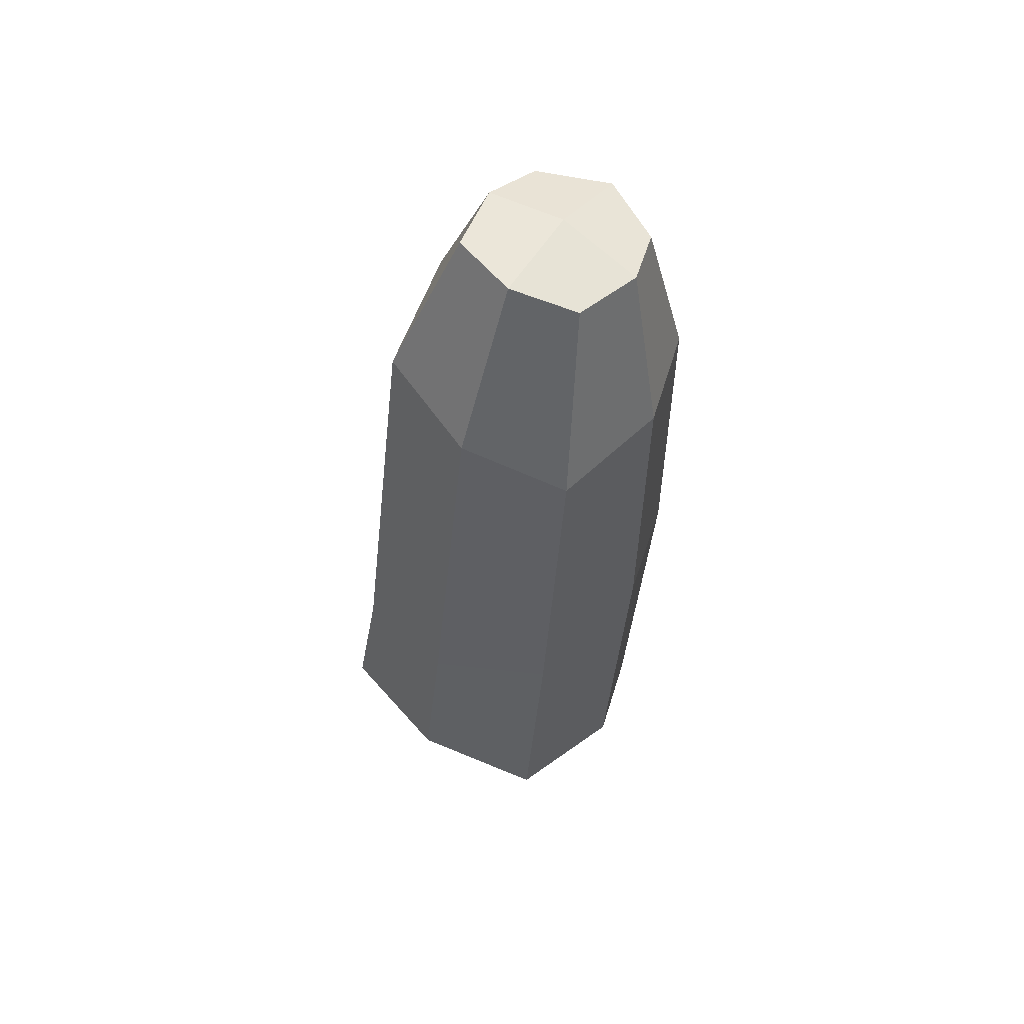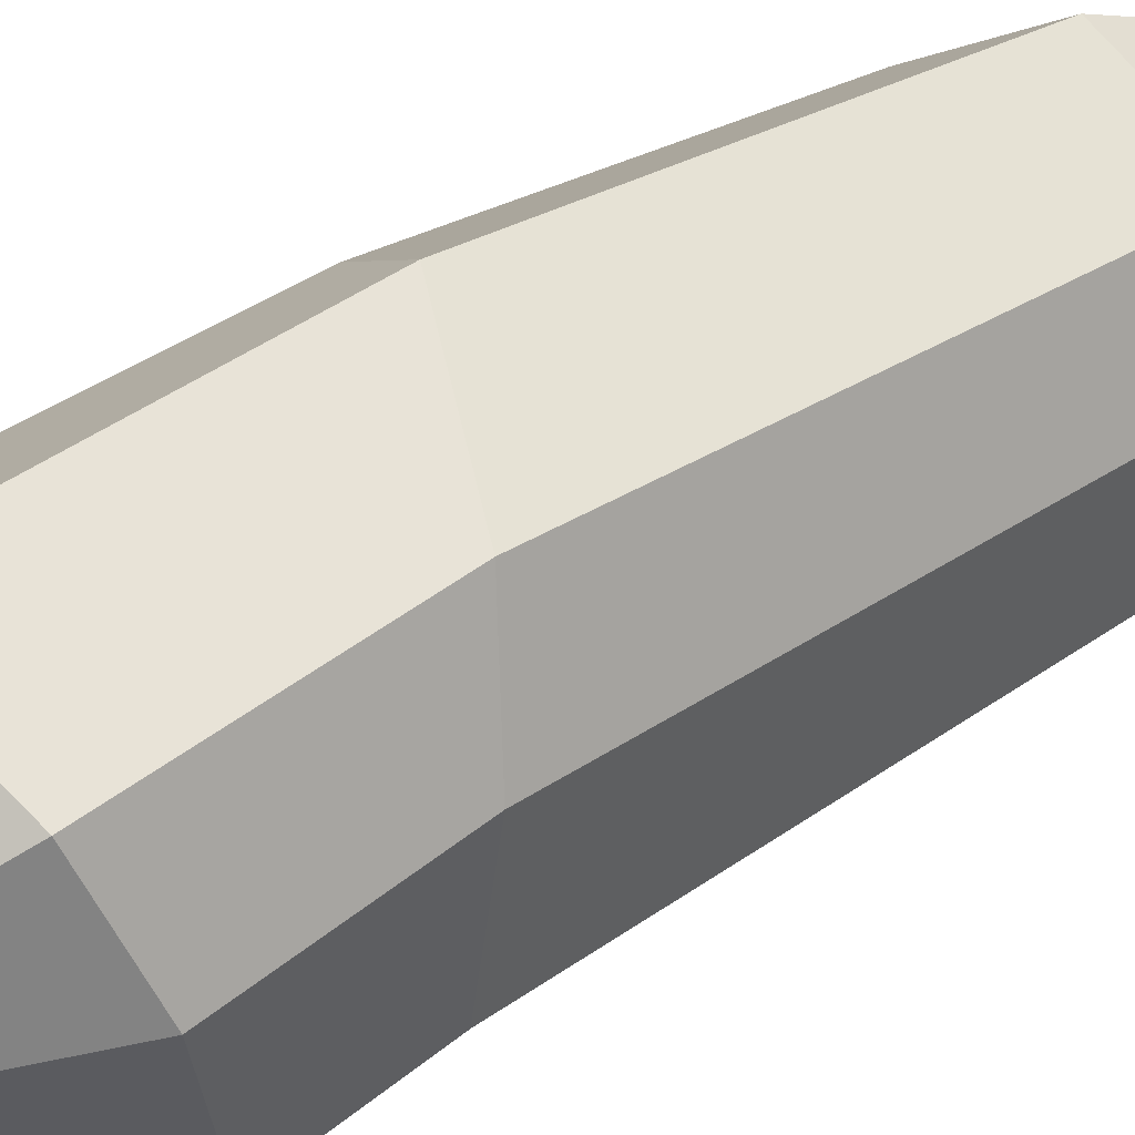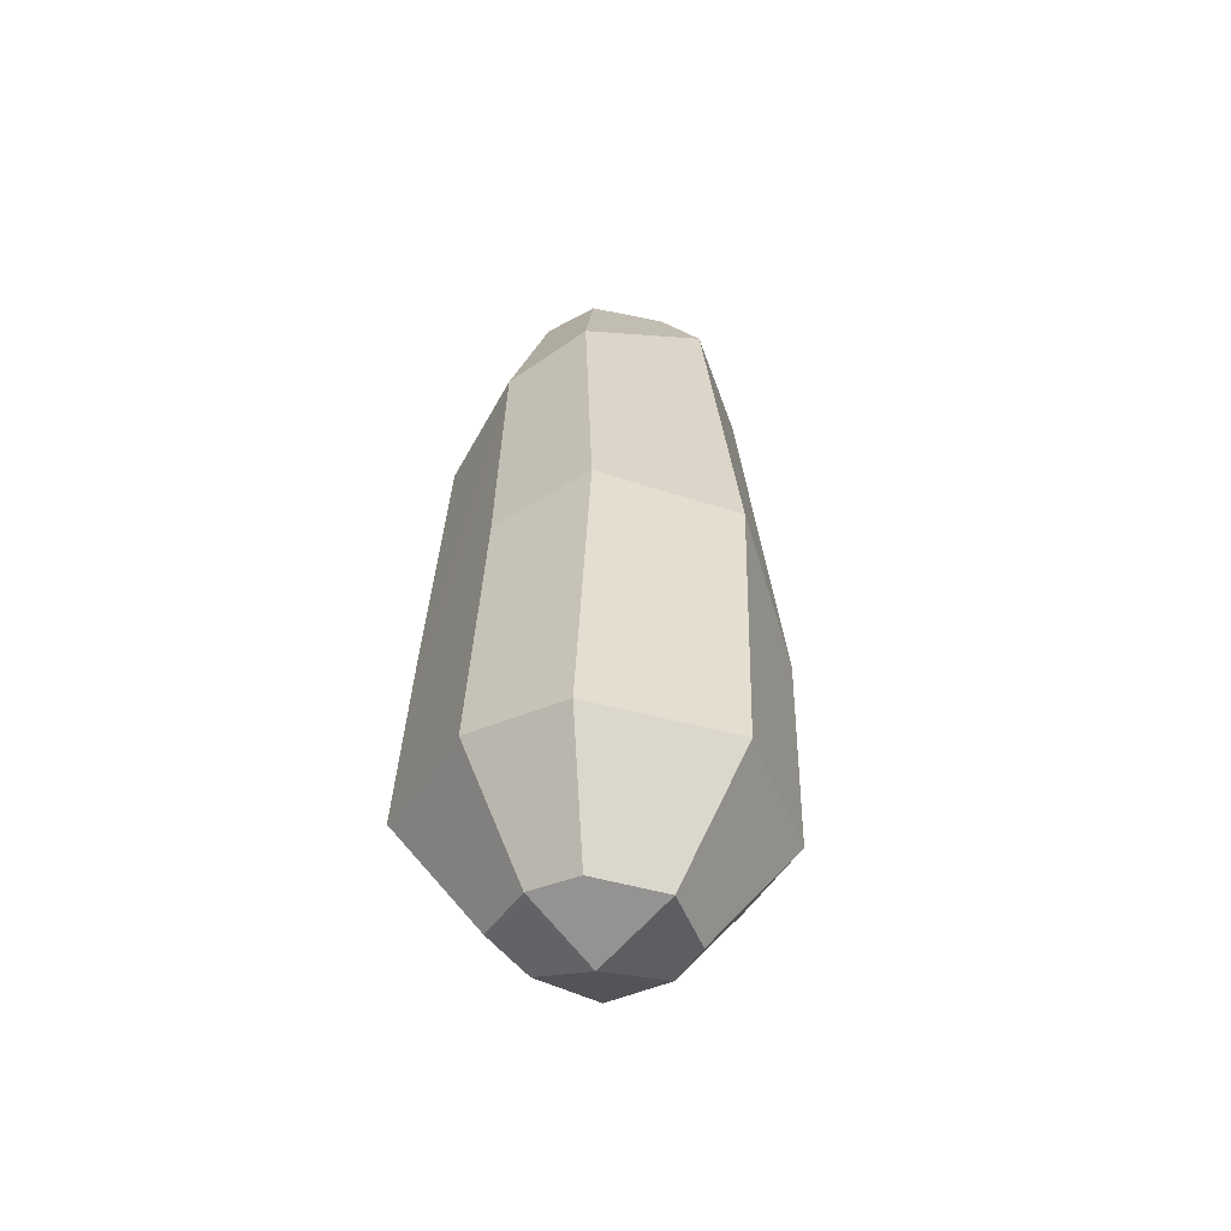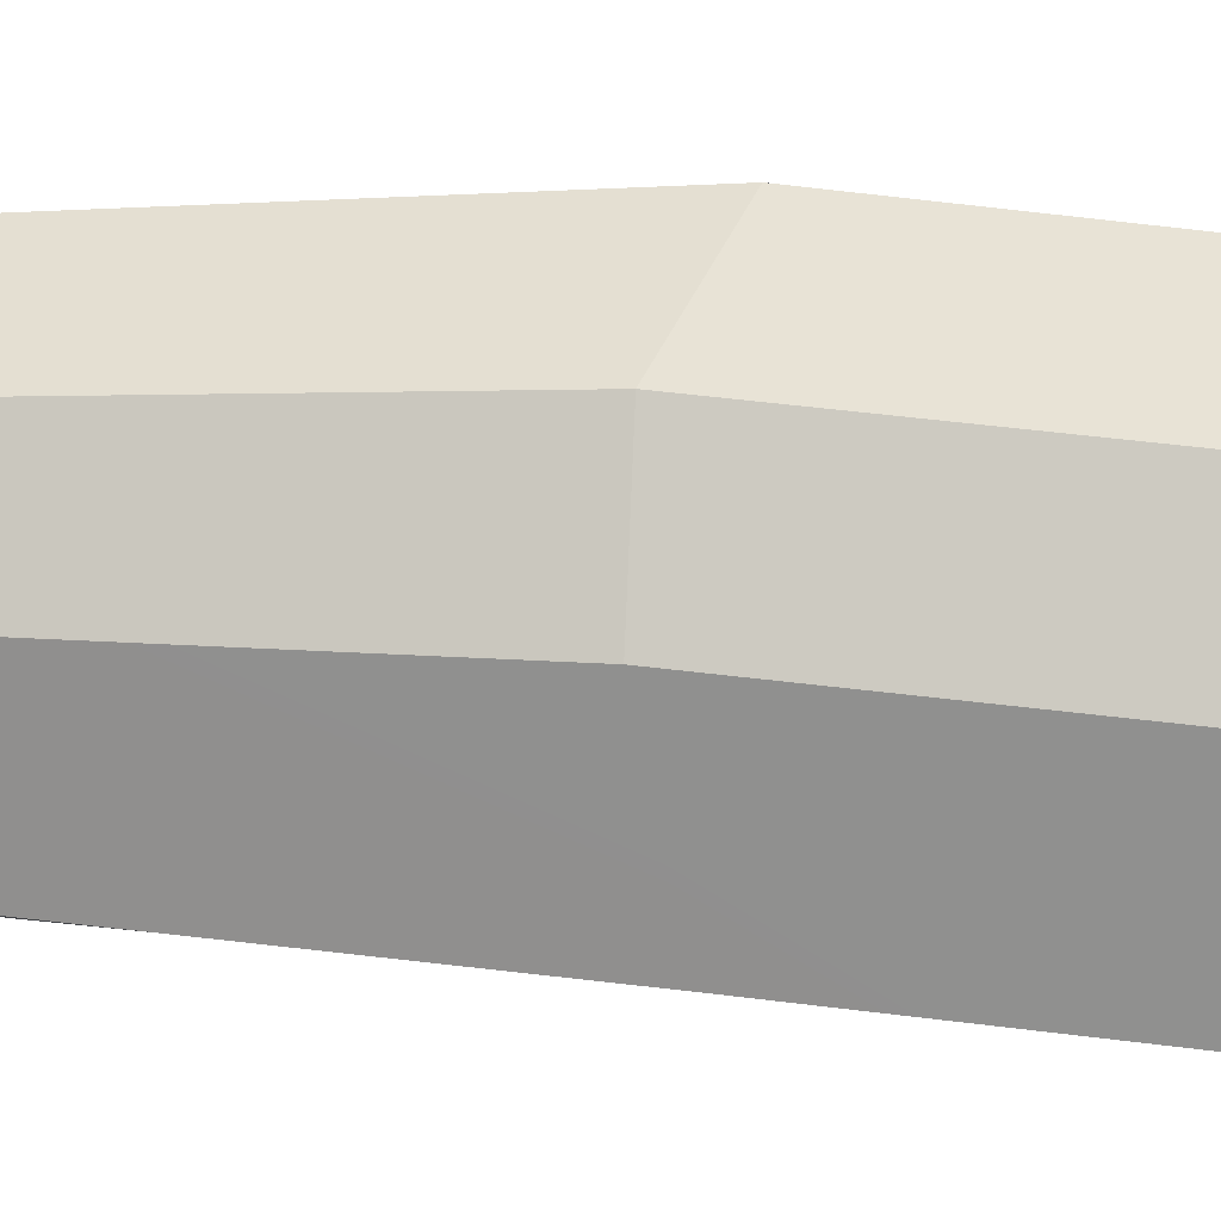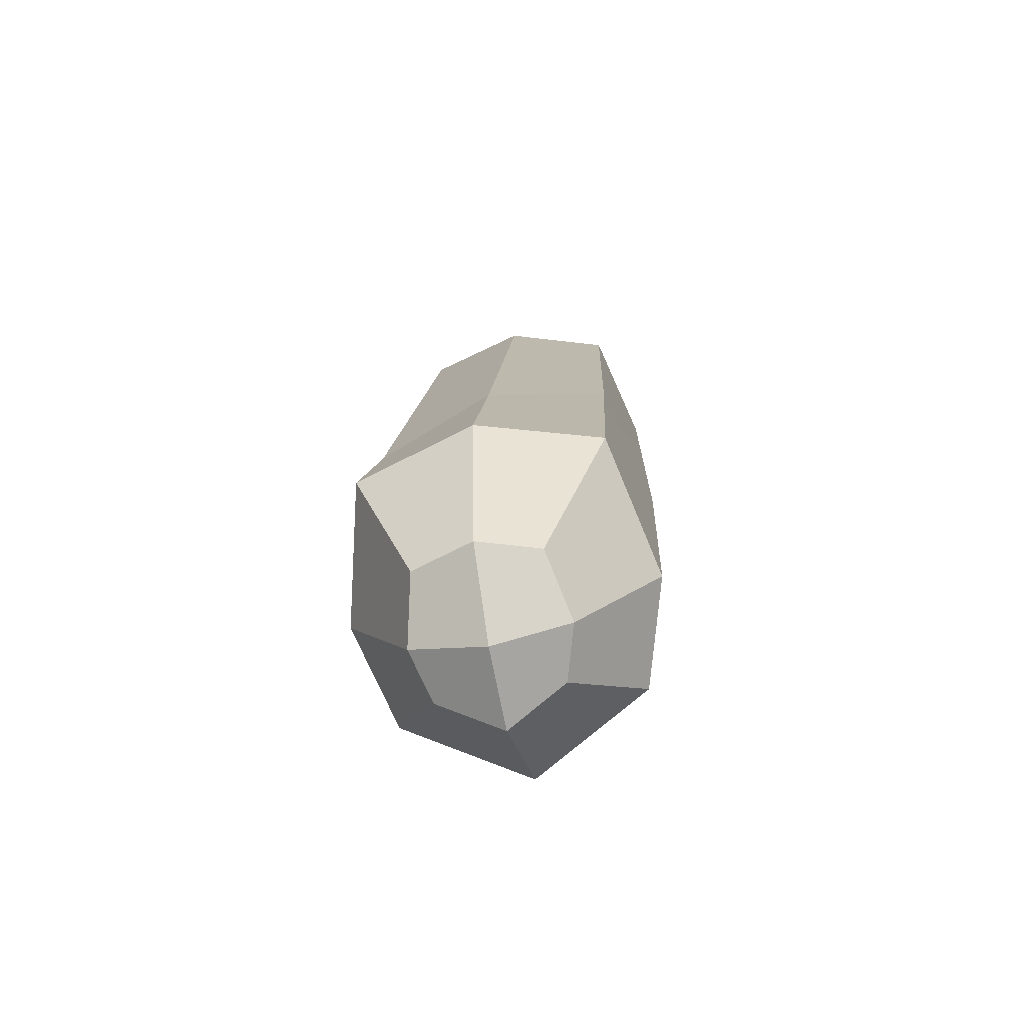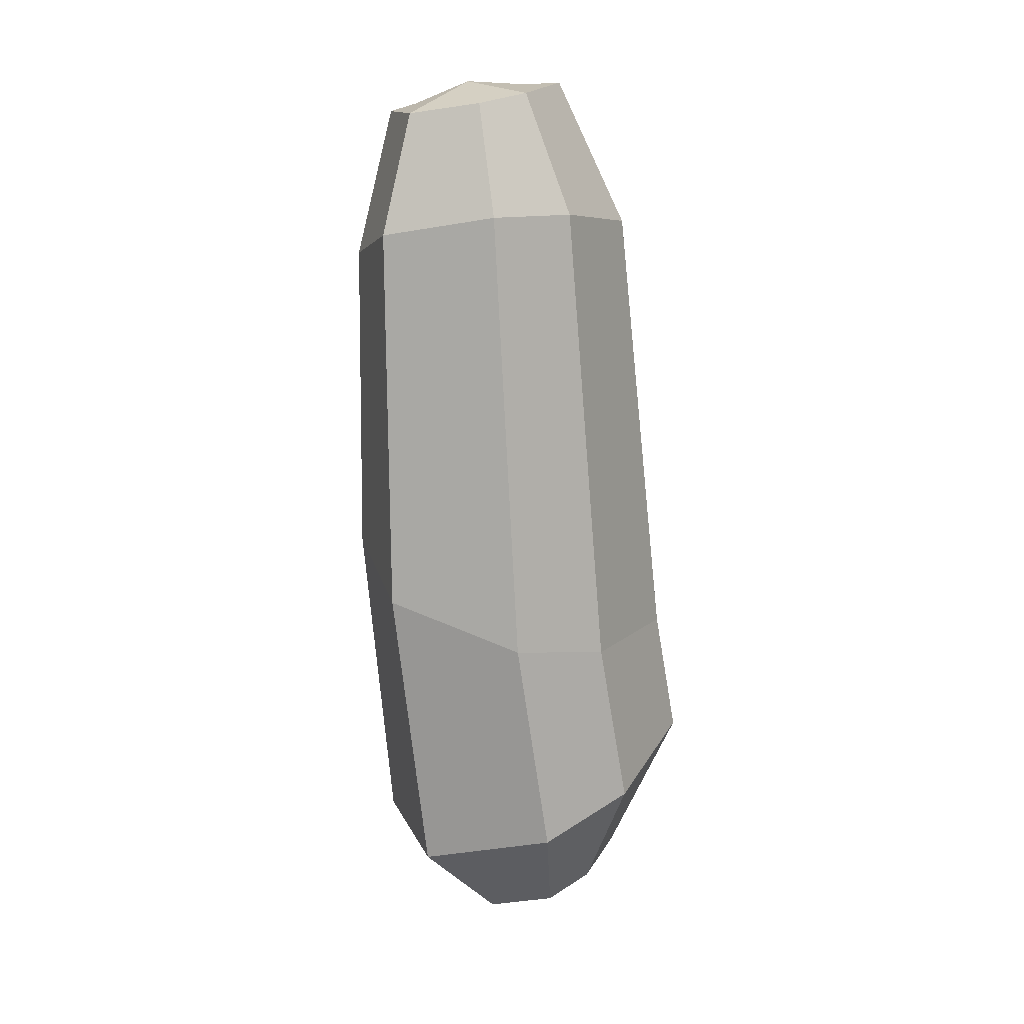
<metadata>
{"format":"obj","ext":"obj","renderer":"f3d","projection":"perspective","resolution":1024,"background":"white","views":[{"elev":55.8,"azim":-148.4,"up":"+Y"},{"elev":36.4,"azim":54.5,"up":"+Z"},{"elev":-59.7,"azim":-43.8,"up":"+Y"},{"elev":8.3,"azim":-80.4,"up":"+Z"},{"elev":-71.5,"azim":-170.5,"up":"+Y"},{"elev":15.1,"azim":39.9,"up":"+Y"}]}
</metadata>
<code>
o belphegorarm
v 0.01014 0.2474 0.07818
v -0.005661 0.2882 0.06796
v -0.02976 0.2842 0.08024
v -0.02798 0.2399 0.0978
v -0.06156 0.2213 -0.001883
v -0.05225 0.2901 0.01905
v -0.0283 0.2932 0.01345
v -0.02385 0.2298 -0.01066
v -0.05327 0.2837 0.0658
v -0.06445 0.2283 0.07403
v -0.004639 0.2945 0.02121
v 0.01303 0.2403 0.00226
v 0.03652 0.0737 0.04357
v 0.0242 0.08086 0.08098
v 0.03152 -0.000901 0.07106
v 0.04331 0.01145 0.03531
v -0.02029 0.09781 0.1044
v -0.06285 0.1101 0.07728
v -0.05822 -0.01047 0.06637
v -0.01374 -0.01312 0.09294
v -0.07229 0.1102 0.03895
v -0.05949 0.1019 -0.01109
v -0.05688 0.01555 -0.01842
v -0.06886 -0.000511 0.02945
v -0.01548 0.0861 -0.02187
v 0.02756 0.07266 -0.007394
v 0.03286 0.02512 -0.01373
v -0.01182 0.02405 -0.02818
v 0.0207 0.2468 0.04616
v -0.07254 0.2229 0.04098
v -0.02904 0.2952 0.0476
v -0.05878 0.2859 0.04549
v 0.000728 0.2915 0.04819
v -0.03732 -0.04127 0.02497
v -0.032 -0.04625 0.04344
v -0.009755 -0.04757 0.05672
v 0.01354 -0.02846 0.003385
v -0.008798 -0.02899 -0.003843
v 0.01287 -0.04147 0.04578
v -0.03133 -0.03324 0.001042
v -0.009277 -0.05143 0.02456
v 0.01877 -0.03529 0.0279
f 1 2 3 4
f 5 6 7 8
f 4 3 9 10
f 8 7 11 12
f 13 14 15 16
f 17 18 19 20
f 21 22 23 24
f 25 26 27 28
f 22 25 28 23
f 14 17 20 15
f 18 21 24 19
f 26 13 16 27
f 12 29 13 26
f 10 30 21 18
f 1 4 17 14
f 5 8 25 22
f 8 12 26 25
f 30 5 22 21
f 4 10 18 17
f 29 1 14 13
f 31 7 6 32
f 33 11 7 31
f 2 33 31 3
f 3 31 32 9
f 30 32 6 5
f 12 11 33 29
f 29 33 2 1
f 10 9 32 30
f 24 34 35 19
f 19 35 36 20
f 27 37 38 28
f 20 36 39 15
f 34 40 38 41
f 38 37 42 41
f 39 36 41 42
f 36 35 34 41
f 28 38 40 23
f 23 40 34 24
f 15 39 42 16
f 16 42 37 27

</code>
